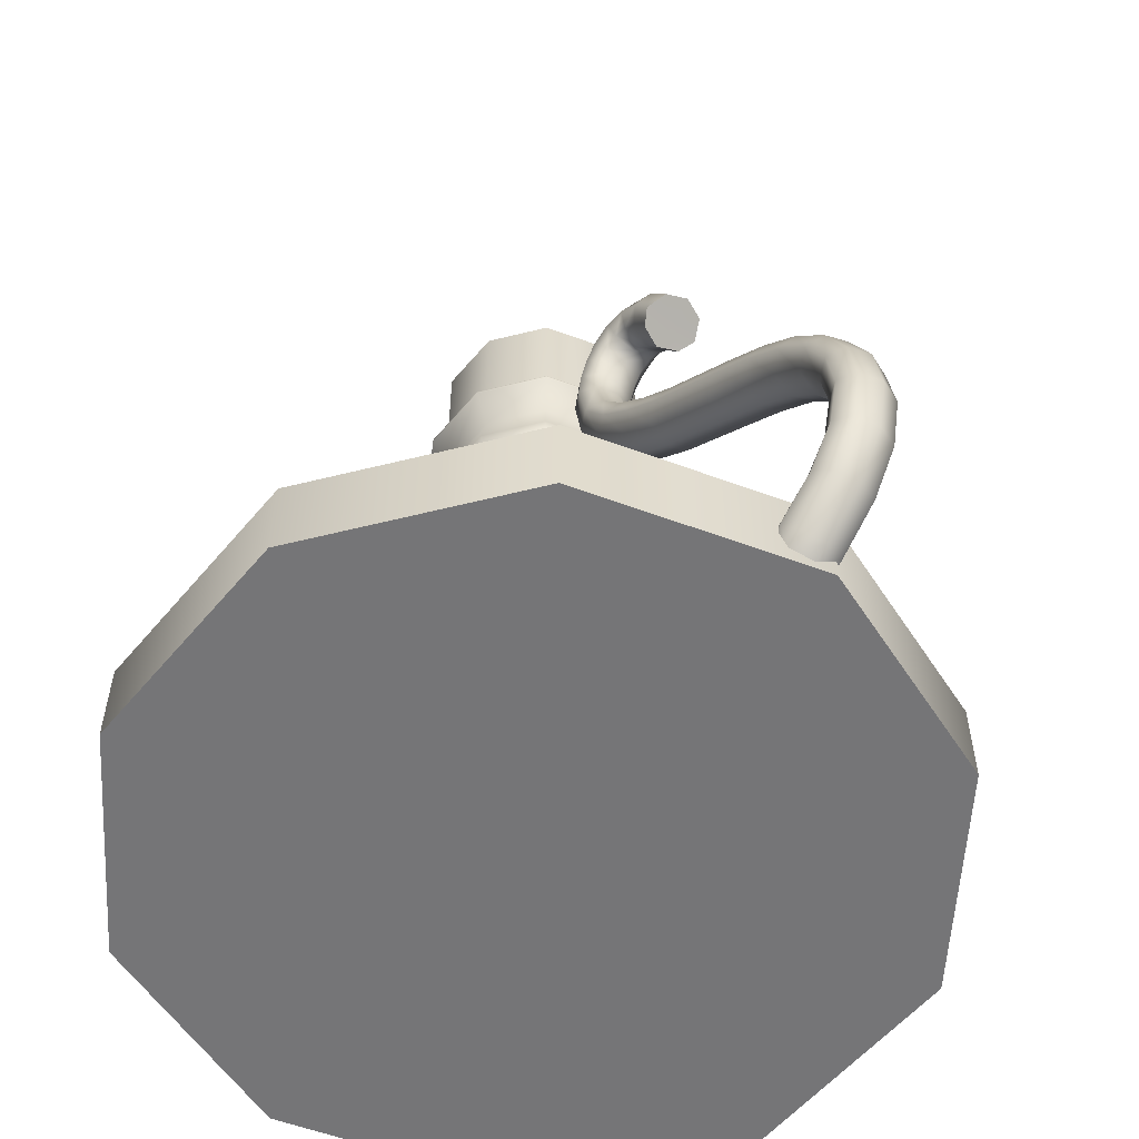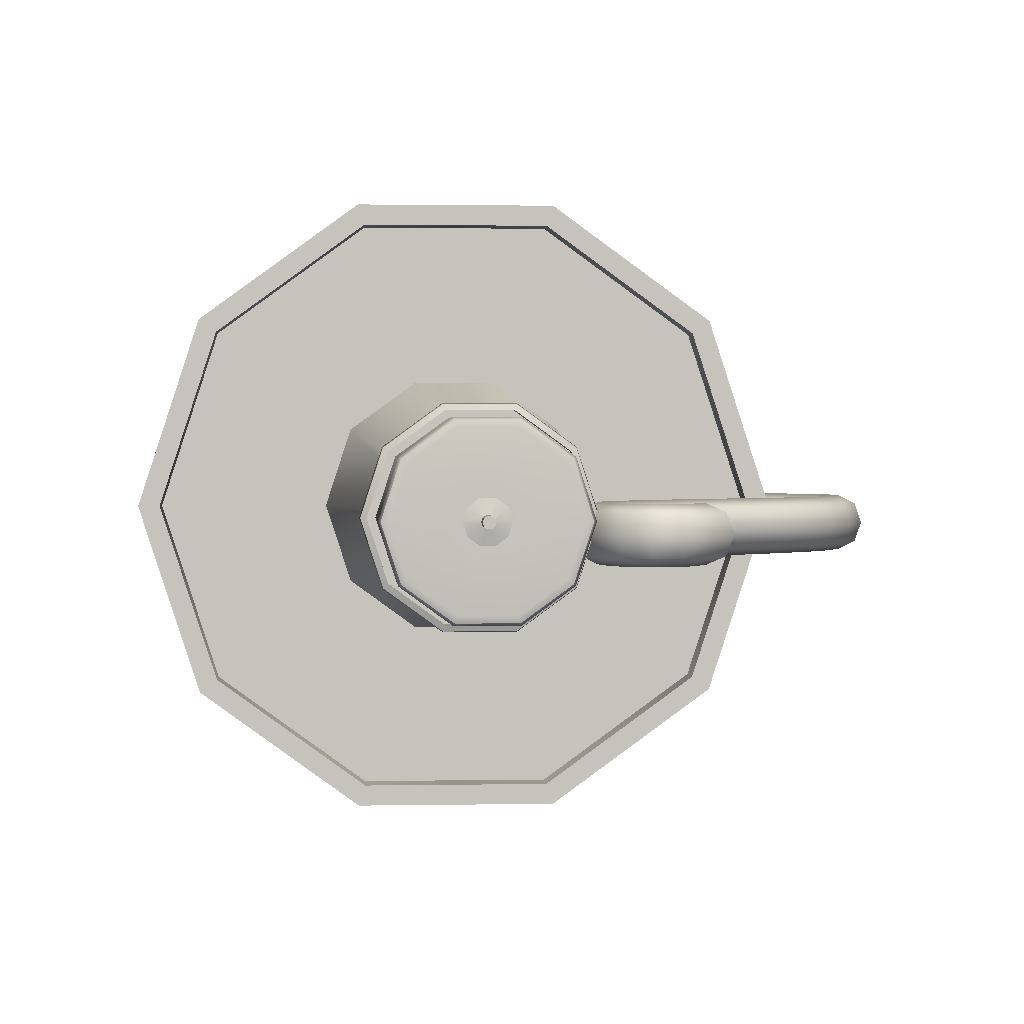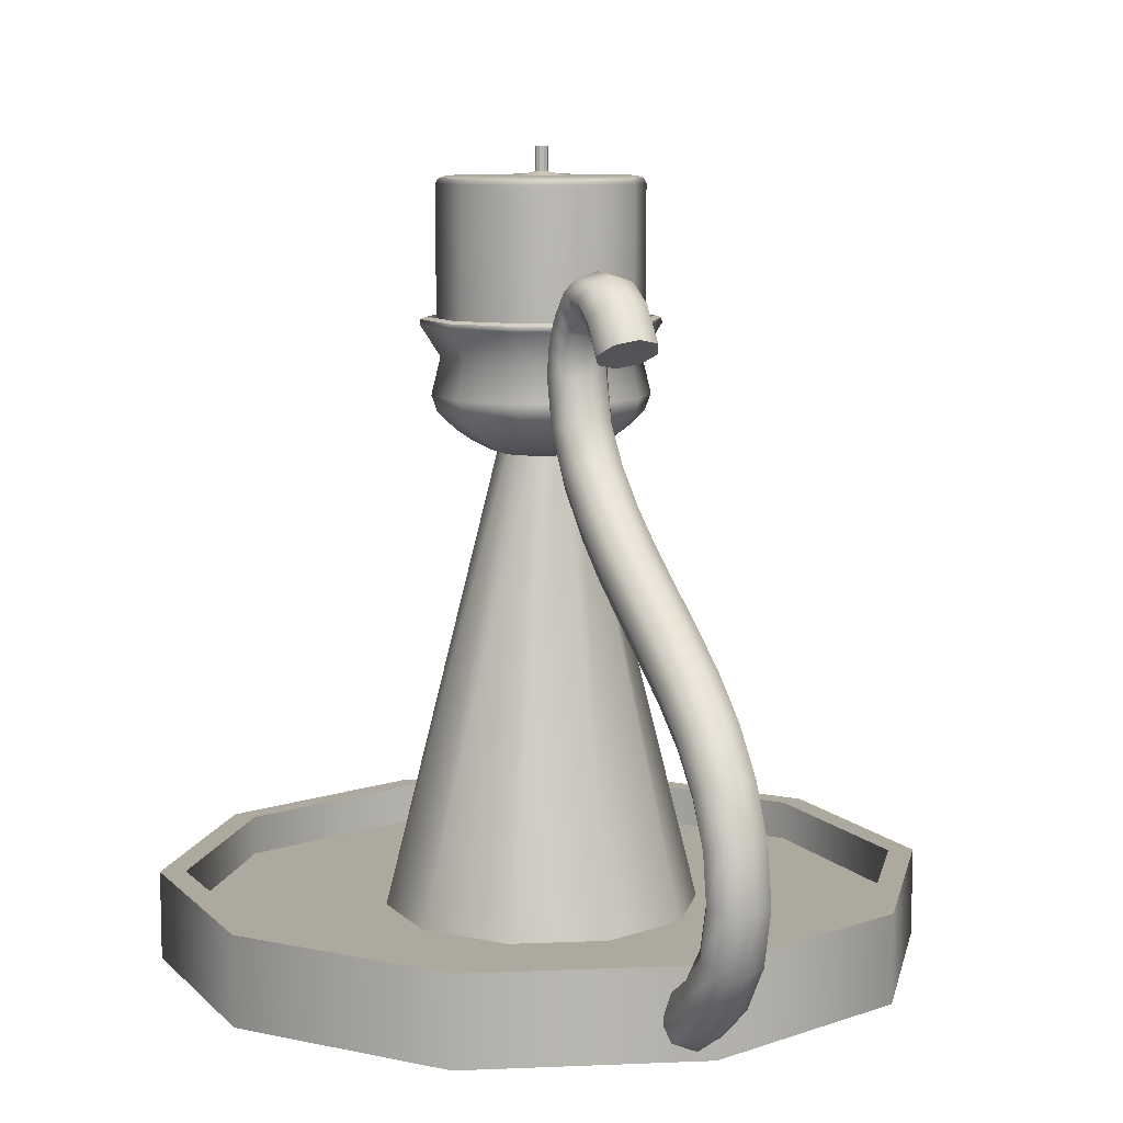
<metadata>
{"format":"obj","ext":"obj","renderer":"f3d","projection":"perspective","resolution":1024,"background":"white","views":[{"elev":-56.6,"azim":-129.3,"up":"+Y"},{"elev":1.4,"azim":176.2,"up":"+Z"},{"elev":9.0,"azim":-114.4,"up":"+Y"}]}
</metadata>
<code>
g default
v -3.709 0 -0.5143
v -4.146 0 -0.8321
v -4.687 0 -0.8321
v -5.125 0 -0.5143
v -5.292 0 0
v -5.125 0 0.5143
v -4.687 0 0.8321
v -4.146 0 0.8321
v -3.709 0 0.5143
v -3.542 0 0
v -3.709 0.2025 -0.5143
v -4.146 0.2025 -0.8321
v -4.687 0.2025 -0.8321
v -5.125 0.2025 -0.5143
v -5.292 0.2025 0
v -5.125 0.2025 0.5143
v -4.687 0.2025 0.8321
v -4.146 0.2025 0.8321
v -3.709 0.2025 0.5143
v -3.542 0.2025 0
v -4.417 0 0
v -3.756 0.2025 -0.4798
v -4.165 0.2025 -0.7764
v -4.669 0.2025 -0.7764
v -5.077 0.2025 -0.4798
v -5.233 0.2025 0
v -5.077 0.2025 0.4798
v -4.669 0.2025 0.7764
v -4.165 0.2025 0.7764
v -3.756 0.2025 0.4798
v -3.601 0.2025 -0
v -3.756 0.1105 -0.4798
v -4.417 0.1105 -0
v -4.165 0.1105 -0.7764
v -4.669 0.1105 -0.7764
v -5.077 0.1105 -0.4798
v -5.233 0.1105 -0
v -5.077 0.1105 0.4798
v -4.669 0.1105 0.7764
v -4.165 0.1105 0.7764
v -3.756 0.1105 0.4798
v -3.601 0.1105 -0
v -4.226 1.415 -0.1388
v -4.344 1.415 -0.2246
v -4.49 1.415 -0.2246
v -4.608 1.415 -0.1388
v -4.653 1.415 -0
v -4.608 1.415 0.1388
v -4.49 1.415 0.2246
v -4.344 1.415 0.2246
v -4.226 1.415 0.1388
v -4.181 1.415 -0
v -4.226 1.754 -0.1388
v -4.231 1.767 -0.1347
v -4.245 1.772 -0.1249
v -4.344 1.754 -0.2246
v -4.346 1.767 -0.218
v -4.351 1.772 -0.2021
v -4.49 1.754 -0.2246
v -4.488 1.767 -0.218
v -4.483 1.772 -0.2021
v -4.608 1.754 -0.1388
v -4.602 1.767 -0.1347
v -4.589 1.772 -0.1249
v -4.653 1.754 -0
v -4.646 1.767 -0
v -4.629 1.772 -0
v -4.608 1.754 0.1388
v -4.602 1.767 0.1347
v -4.589 1.772 0.1249
v -4.49 1.754 0.2246
v -4.488 1.767 0.218
v -4.483 1.772 0.2021
v -4.344 1.754 0.2246
v -4.346 1.767 0.218
v -4.351 1.772 0.2021
v -4.226 1.754 0.1388
v -4.231 1.767 0.1347
v -4.245 1.772 0.1249
v -4.181 1.754 -0
v -4.188 1.767 -0
v -4.204 1.772 -0
v -4.373 1.772 -0.03201
v -4.4 1.772 -0.05179
v -4.434 1.772 -0.05179
v -4.461 1.772 -0.03201
v -4.471 1.772 -0
v -4.461 1.772 0.03201
v -4.434 1.772 0.05179
v -4.4 1.772 0.05179
v -4.373 1.772 0.03201
v -4.362 1.772 -0
v -4.405 1.781 -0.008677
v -4.412 1.781 -0.01404
v -4.421 1.781 -0.01404
v -4.429 1.781 -0.008677
v -4.432 1.781 -0
v -4.429 1.781 0.008677
v -4.421 1.781 0.01404
v -4.412 1.781 0.01404
v -4.405 1.781 0.008677
v -4.402 1.781 -0
v -4.26 1.182 -0
v -4.29 1.182 0.09221
v -4.368 1.182 0.1492
v -4.465 1.182 0.1492
v -4.544 1.182 0.09221
v -4.574 1.182 -0
v -4.544 1.182 -0.09221
v -4.465 1.182 -0.1492
v -4.368 1.182 -0.1492
v -4.29 1.182 -0.09221
v -4.19 1.372 -0
v -4.233 1.372 0.1336
v -4.347 1.372 0.2161
v -4.487 1.372 0.2161
v -4.601 1.372 0.1336
v -4.644 1.372 -0
v -4.601 1.372 -0.1336
v -4.487 1.372 -0.2161
v -4.347 1.372 -0.2161
v -4.233 1.372 -0.1336
v -4.169 1.285 -0
v -4.216 1.285 0.1459
v -4.34 1.285 0.2361
v -4.494 1.285 0.2361
v -4.618 1.285 0.1459
v -4.665 1.285 -0
v -4.618 1.285 -0.1459
v -4.494 1.285 -0.2361
v -4.34 1.285 -0.2361
v -4.216 1.285 -0.1459
v -4.182 1.246 -0
v -4.227 1.246 0.138
v -4.344 1.246 0.2233
v -4.489 1.246 0.2233
v -4.607 1.246 0.138
v -4.652 1.246 -0
v -4.607 1.246 -0.138
v -4.489 1.246 -0.2233
v -4.344 1.246 -0.2233
v -4.227 1.246 -0.138
v -4.224 1.206 -0
v -4.261 1.206 0.1131
v -4.357 1.206 0.183
v -4.476 1.206 0.183
v -4.573 1.206 0.1131
v -4.609 1.206 -0
v -4.573 1.206 -0.1131
v -4.476 1.206 -0.183
v -4.357 1.206 -0.183
v -4.261 1.206 -0.1131
v -4.299 1.162 -0
v -4.321 1.162 0.06948
v -4.38 1.162 0.1124
v -4.453 1.162 0.1124
v -4.512 1.162 0.06948
v -4.535 1.162 -0
v -4.512 1.162 -0.06948
v -4.453 1.162 -0.1124
v -4.38 1.162 -0.1124
v -4.321 1.162 -0.06948
v -4.209 1.46 -0.1507
v -4.198 1.455 -0.1593
v -4.196 1.443 -0.1607
v -4.338 1.46 -0.2438
v -4.333 1.455 -0.2577
v -4.332 1.443 -0.26
v -4.496 1.46 -0.2438
v -4.501 1.455 -0.2577
v -4.501 1.443 -0.26
v -4.624 1.46 -0.1507
v -4.636 1.455 -0.1593
v -4.638 1.443 -0.1607
v -4.673 1.46 -0
v -4.688 1.455 -0
v -4.69 1.443 -0
v -4.624 1.46 0.1507
v -4.636 1.455 0.1593
v -4.638 1.443 0.1607
v -4.496 1.46 0.2438
v -4.501 1.455 0.2577
v -4.501 1.443 0.26
v -4.338 1.46 0.2438
v -4.333 1.455 0.2577
v -4.332 1.443 0.26
v -4.209 1.46 0.1507
v -4.198 1.455 0.1593
v -4.196 1.443 0.1607
v -4.16 1.46 -0
v -4.146 1.455 -0
v -4.143 1.443 -0
v -4.209 1.42 -0.1507
v -4.417 1.42 -0
v -4.338 1.42 -0.2438
v -4.496 1.42 -0.2438
v -4.624 1.42 -0.1507
v -4.673 1.42 -0
v -4.624 1.42 0.1507
v -4.496 1.42 0.2438
v -4.338 1.42 0.2438
v -4.209 1.42 0.1507
v -4.16 1.42 -0
v -4.338 1.149 -0
v -4.353 1.149 0.04606
v -4.393 1.149 0.07453
v -4.441 1.149 0.07453
v -4.48 1.149 0.04606
v -4.495 1.149 -0
v -4.48 1.149 -0.04606
v -4.441 1.149 -0.07453
v -4.393 1.149 -0.07453
v -4.353 1.149 -0.04606
v -4.121 0.08947 -0.2148
v -4.304 0.08947 -0.3476
v -4.53 0.08947 -0.3476
v -4.713 0.08947 -0.2148
v -4.782 0.08947 0
v -4.713 0.08947 0.2148
v -4.53 0.08947 0.3476
v -4.304 0.08947 0.3476
v -4.121 0.08947 0.2148
v -4.051 0.08947 0
v -4.321 1.174 -0
v -4.339 1.174 0.05661
v -4.387 1.174 0.0916
v -4.447 1.174 0.0916
v -4.495 1.174 0.05661
v -4.513 1.174 -0
v -4.495 1.174 -0.05661
v -4.447 1.174 -0.0916
v -4.387 1.174 -0.0916
v -4.339 1.174 -0.05661
v -4.939 1.411 -0.1104
v -5.247 0.06644 -0.102
v -4.755 1.503 -0.1104
v -4.939 1.411 0.03225
v -4.755 1.503 0.03225
v -4.85 1.52 0.03225
v -4.85 1.52 -0.1104
v -5 1.448 -0.03907
v -4.869 1.574 -0.03907
v -4.94 1.531 -0.03907
v -4.898 1.482 -0.1104
v -4.982 1.437 -0.0895
v -4.928 1.516 -0.0895
v -4.863 1.558 -0.0895
v -4.898 1.482 0.03225
v -4.982 1.437 0.01136
v -4.928 1.516 0.01136
v -4.863 1.558 0.01136
v -4.727 1.546 -0.03907
v -4.801 1.527 -0.1104
v -4.794 1.578 -0.03907
v -4.796 1.563 -0.0895
v -4.735 1.533 -0.0895
v -4.801 1.527 0.03225
v -4.796 1.563 0.01136
v -4.735 1.533 0.01136
v -4.887 1.38 -0.03934
v -4.832 1.466 -0.03907
v -4.855 1.433 -0.03907
v -4.905 1.39 0.01109
v -4.868 1.447 0.01136
v -4.837 1.482 0.01136
v -4.905 1.39 -0.08977
v -4.868 1.447 -0.0895
v -4.837 1.482 -0.0895
v -4.782 1.461 -0.03907
v -4.807 1.475 -0.03907
v -4.805 1.49 0.01136
v -4.774 1.473 0.01136
v -4.805 1.49 -0.0895
v -4.774 1.473 -0.0895
v -4.703 1.414 -0.1104
v -4.703 1.414 0.03225
v -4.654 1.431 -0.03907
v -4.724 1.465 -0.1104
v -4.684 1.496 -0.03907
v -4.696 1.487 -0.0895
v -4.668 1.426 -0.0895
v -4.724 1.465 0.03225
v -4.696 1.487 0.01136
v -4.668 1.426 0.01136
v -4.694 1.354 -0.1104
v -4.639 1.355 -0.03907
v -4.655 1.355 -0.0895
v -4.694 1.354 0.03225
v -4.655 1.355 0.01136
v -4.752 1.398 -0.03907
v -4.765 1.435 -0.03907
v -4.753 1.444 0.01136
v -4.738 1.402 0.01136
v -4.753 1.444 -0.0895
v -4.738 1.402 -0.0895
v -4.748 1.352 -0.03907
v -4.732 1.353 0.01136
v -4.732 1.353 -0.0895
v -4.717 1.239 -0.1104
v -4.66 1.217 -0.03907
v -4.677 1.223 -0.0895
v -4.717 1.239 0.03225
v -4.677 1.223 0.01136
v -4.777 1.141 -0.1104
v -4.724 1.104 -0.03907
v -4.739 1.115 -0.0895
v -4.777 1.141 0.03225
v -4.739 1.115 0.01136
v -4.773 1.261 -0.03907
v -4.757 1.255 0.01136
v -4.757 1.255 -0.0895
v -4.829 1.179 -0.03907
v -4.814 1.168 0.01136
v -4.814 1.168 -0.0895
v -4.857 1.053 -0.1104
v -4.81 1.006 -0.03907
v -4.824 1.02 -0.0895
v -4.857 1.053 0.03225
v -4.824 1.02 0.01136
v -4.946 0.9758 -0.1104
v -4.902 0.923 -0.03907
v -4.915 0.9385 -0.0895
v -4.946 0.9758 0.03225
v -4.915 0.9385 0.01136
v -4.905 1.1 -0.03907
v -4.891 1.087 0.01136
v -4.891 1.087 -0.0895
v -4.99 1.029 -0.03907
v -4.977 1.013 0.01136
v -4.977 1.013 -0.0895
v -5.137 0.8355 -0.1104
v -5.093 0.7817 -0.03907
v -5.106 0.7975 -0.0895
v -5.137 0.8355 0.03225
v -5.106 0.7975 0.01136
v -5.181 0.8892 -0.03907
v -5.168 0.8734 0.01136
v -5.168 0.8734 -0.0895
v -5.231 0.7632 -0.1104
v -5.184 0.7136 -0.03907
v -5.198 0.7282 -0.0895
v -5.231 0.7632 0.03225
v -5.198 0.7282 0.01136
v -5.316 0.6837 -0.1104
v -5.266 0.6415 -0.03907
v -5.281 0.6539 -0.0895
v -5.316 0.6837 0.03225
v -5.281 0.6539 0.01136
v -5.278 0.8128 -0.03907
v -5.264 0.7982 0.01136
v -5.264 0.7982 -0.0895
v -5.367 0.7258 -0.03907
v -5.352 0.7135 0.01136
v -5.352 0.7135 -0.0895
v -5.387 0.5903 -0.1104
v -5.334 0.5593 -0.03907
v -5.349 0.5684 -0.0895
v -5.387 0.5903 0.03225
v -5.349 0.5684 0.01136
v -5.435 0.4847 -0.1104
v -5.379 0.4684 -0.03907
v -5.395 0.4732 -0.0895
v -5.435 0.4847 0.03225
v -5.395 0.4732 0.01136
v -5.441 0.6214 -0.03907
v -5.425 0.6123 0.01136
v -5.425 0.6123 -0.0895
v -5.492 0.501 -0.03907
v -5.475 0.4962 0.01136
v -5.475 0.4962 -0.0895
v -5.451 0.3722 -0.1104
v -5.394 0.3734 -0.03907
v -5.41 0.373 -0.0895
v -5.451 0.3722 0.03225
v -5.41 0.373 0.01136
v -5.426 0.2586 -0.1104
v -5.37 0.2794 -0.03907
v -5.386 0.2733 -0.0895
v -5.426 0.2586 0.03225
v -5.386 0.2733 0.01136
v -5.509 0.3709 -0.03907
v -5.492 0.3713 0.01136
v -5.492 0.3713 -0.0895
v -5.482 0.2378 -0.03907
v -5.465 0.2439 0.01136
v -5.465 0.2439 -0.0895
v -5.263 0.08688 0.03225
v -5.362 0.1649 -0.1104
v -5.311 0.2035 -0.03907
v -5.326 0.1922 -0.0895
v -5.362 0.1649 0.03225
v -5.326 0.1922 0.01136
v -5.221 0.1059 -0.03907
v -5.268 0.09262 -0.1104
v -5.225 0.1461 -0.03907
v -5.238 0.1305 -0.0895
v -5.229 0.108 -0.0895
v -5.268 0.09262 0.03225
v -5.238 0.1305 0.01136
v -5.237 0.1071 0.01136
v -5.413 0.1264 -0.03907
v -5.398 0.1377 0.01136
v -5.398 0.1377 -0.0895
v -5.277 0.01917 -0.03907
v -5.311 0.03912 -0.03907
v -5.299 0.05479 0.01136
v -5.278 0.03807 0.01136
v -5.299 0.05479 -0.0895
v -5.26 0.03807 -0.0895
v -4.935 1.409 -0.03654
v -4.405 1.837 -0.008677
v -4.417 1.837 -0
v -4.402 1.837 -0
v -4.412 1.837 -0.01404
v -4.421 1.837 -0.01404
v -4.429 1.837 -0.008677
v -4.432 1.837 -0
v -4.429 1.837 0.008677
v -4.421 1.837 0.01404
v -4.412 1.837 0.01404
v -4.405 1.837 0.008677
g pCylinder47
f 11 1 2 12
f 12 2 3 13
f 13 3 4 14
f 14 4 5 15
f 15 5 6 16
f 16 6 7 17
f 17 7 8 18
f 18 8 9 19
f 19 9 10 20
f 20 10 1 11
f 2 1 21
f 3 2 21
f 4 3 21
f 5 4 21
f 6 5 21
f 7 6 21
f 8 7 21
f 9 8 21
f 10 9 21
f 1 10 21
f 33 32 34
f 33 34 35
f 33 35 36
f 33 36 37
f 33 37 38
f 33 38 39
f 33 39 40
f 33 40 41
f 33 41 42
f 33 42 32
f 22 11 12 23
f 23 12 13 24
f 24 13 14 25
f 25 14 15 26
f 26 15 16 27
f 27 16 17 28
f 28 17 18 29
f 29 18 19 30
f 30 19 20 31
f 31 20 11 22
f 32 22 23 34
f 34 23 24 35
f 35 24 25 36
f 36 25 26 37
f 37 26 27 38
f 38 27 28 39
f 39 28 29 40
f 40 29 30 41
f 41 30 31 42
f 32 42 31 22
f 52 43 53 80
f 56 53 43 44
f 59 56 44 45
f 62 59 45 46
f 65 62 46 47
f 68 65 47 48
f 71 68 48 49
f 74 71 49 50
f 77 74 50 51
f 80 77 51 52
f 411 412 413
f 412 411 414
f 412 414 415
f 412 415 416
f 412 416 417
f 412 417 418
f 412 418 419
f 412 419 420
f 412 420 421
f 412 421 413
f 81 54 55 82
f 53 54 81 80
f 54 57 58 55
f 56 57 54 53
f 57 60 61 58
f 59 60 57 56
f 60 63 64 61
f 62 63 60 59
f 63 66 67 64
f 65 66 63 62
f 66 69 70 67
f 68 69 66 65
f 69 72 73 70
f 71 72 69 68
f 72 75 76 73
f 74 75 72 71
f 75 78 79 76
f 77 78 75 74
f 78 81 82 79
f 80 81 78 77
f 83 55 58 84
f 84 58 61 85
f 85 61 64 86
f 86 64 67 87
f 87 67 70 88
f 88 70 73 89
f 89 73 76 90
f 90 76 79 91
f 91 79 82 92
f 92 82 55 83
f 93 83 84 94
f 94 84 85 95
f 95 85 86 96
f 96 86 87 97
f 97 87 88 98
f 98 88 89 99
f 99 89 90 100
f 100 90 91 101
f 101 91 92 102
f 93 102 92 83
f 143 144 104 103
f 144 145 105 104
f 145 146 106 105
f 146 147 107 106
f 147 148 108 107
f 148 149 109 108
f 149 150 110 109
f 150 151 111 110
f 151 152 112 111
f 143 103 112 152
f 113 123 132 122
f 114 124 123 113
f 115 125 124 114
f 116 126 125 115
f 117 127 126 116
f 118 128 127 117
f 119 129 128 118
f 120 130 129 119
f 121 131 130 120
f 122 132 131 121
f 132 123 133 142
f 123 124 134 133
f 124 125 135 134
f 125 126 136 135
f 126 127 137 136
f 127 128 138 137
f 128 129 139 138
f 129 130 140 139
f 130 131 141 140
f 131 132 142 141
f 142 133 143 152
f 133 134 144 143
f 134 135 145 144
f 135 136 146 145
f 136 137 147 146
f 137 138 148 147
f 138 139 149 148
f 139 140 150 149
f 140 141 151 150
f 141 142 152 151
f 112 103 153 162
f 103 104 154 153
f 104 105 155 154
f 105 106 156 155
f 106 107 157 156
f 107 108 158 157
f 108 109 159 158
f 109 110 160 159
f 110 111 161 160
f 111 112 162 161
f 153 154 205 204
f 154 155 206 205
f 155 156 207 206
f 156 157 208 207
f 157 158 209 208
f 158 159 210 209
f 159 160 211 210
f 160 161 212 211
f 161 162 213 212
f 162 153 204 213
f 193 194 203
f 194 193 195
f 194 195 196
f 194 196 197
f 194 197 198
f 194 198 199
f 194 199 200
f 194 200 201
f 194 201 202
f 194 202 203
f 165 192 113 122
f 114 113 192 189
f 115 114 189 186
f 116 115 186 183
f 117 116 183 180
f 118 117 180 177
f 119 118 177 174
f 120 119 174 171
f 121 120 171 168
f 122 121 168 165
f 163 164 167 166
f 164 165 168 167
f 166 167 170 169
f 167 168 171 170
f 169 170 173 172
f 170 171 174 173
f 172 173 176 175
f 173 174 177 176
f 175 176 179 178
f 176 177 180 179
f 178 179 182 181
f 179 180 183 182
f 181 182 185 184
f 182 183 186 185
f 184 185 188 187
f 185 186 189 188
f 187 188 191 190
f 188 189 192 191
f 164 191 192 165
f 190 191 164 163
f 193 163 166 195
f 195 166 169 196
f 196 169 172 197
f 197 172 175 198
f 198 175 178 199
f 199 178 181 200
f 200 181 184 201
f 201 184 187 202
f 202 187 190 203
f 193 203 190 163
f 232 233 214 215
f 231 232 215 216
f 230 231 216 217
f 229 230 217 218
f 228 229 218 219
f 227 228 219 220
f 226 227 220 221
f 225 226 221 222
f 224 225 222 223
f 233 224 223 214
f 394 235 409 408
f 298 285 299 311
f 253 236 274 273
f 257 238 259 258
f 248 239 251 250
f 243 242 247 246
f 245 241 243 246
f 234 245 246 244
f 247 240 244 246
f 249 237 248 250
f 241 249 250 243
f 251 242 243 250
f 252 256 255 254
f 247 242 254 255
f 253 240 247 255
f 256 236 253 255
f 239 257 258 251
f 258 254 242 251
f 259 252 254 258
f 244 240 268 267
f 262 261 265 264
f 263 260 262 264
f 237 263 264 248
f 265 239 248 264
f 266 234 244 267
f 260 266 267 262
f 268 261 262 267
f 269 272 271 270
f 265 261 270 271
f 257 239 265 271
f 272 238 257 271
f 240 253 273 268
f 273 270 261 268
f 274 269 270 273
f 289 288 302 303
f 282 276 284 283
f 280 279 277 281
f 256 252 279 280
f 278 236 256 280
f 275 278 280 281
f 259 238 282 283
f 252 259 283 279
f 284 277 279 283
f 287 286 300 301
f 281 277 286 287
f 285 275 281 287
f 285 287 301 299
f 284 276 288 289
f 286 277 284 289
f 286 289 303 300
f 278 275 295 294
f 290 293 292 291
f 272 269 291 292
f 282 238 272 292
f 293 276 282 292
f 236 278 294 274
f 294 291 269 274
f 295 290 291 294
f 297 296 309 310
f 293 290 296 297
f 288 276 293 297
f 288 297 310 302
f 275 285 298 295
f 298 296 290 295
f 296 298 311 309
f 314 304 315 327
f 308 307 318 319
f 303 302 307 308
f 301 300 305 306
f 299 301 306 304
f 300 303 308 305
f 306 305 316 317
f 304 306 317 315
f 305 308 319 316
f 311 299 304 314
f 310 309 312 313
f 307 302 310 313
f 309 311 314 312
f 313 312 325 326
f 307 313 326 318
f 312 314 327 325
f 319 318 323 324
f 317 316 321 322
f 315 317 322 320
f 316 319 324 321
f 320 322 333 331
f 321 324 335 332
f 327 315 320 330
f 326 325 328 329
f 323 318 326 329
f 325 327 330 328
f 334 323 329 337
f 328 330 338 336
f 354 344 355 367
f 338 331 339 351
f 335 334 342 343
f 334 335 324 323
f 321 332 333 322
f 333 332 340 341
f 331 333 341 339
f 332 335 343 340
f 320 331 338 330
f 328 336 337 329
f 337 336 349 350
f 334 337 350 342
f 336 338 351 349
f 348 347 358 359
f 343 342 347 348
f 341 340 345 346
f 339 341 346 344
f 340 343 348 345
f 346 345 356 357
f 344 346 357 355
f 345 348 359 356
f 351 339 344 354
f 350 349 352 353
f 347 342 350 353
f 349 351 354 352
f 353 352 365 366
f 347 353 366 358
f 352 354 367 365
f 370 360 371 383
f 364 363 374 375
f 359 358 363 364
f 357 356 361 362
f 355 357 362 360
f 356 359 364 361
f 362 361 372 373
f 360 362 373 371
f 361 364 375 372
f 367 355 360 370
f 366 365 368 369
f 363 358 366 369
f 365 367 370 368
f 369 368 381 382
f 363 369 382 374
f 368 370 383 381
f 386 376 388 403
f 380 379 391 392
f 375 374 379 380
f 373 372 377 378
f 371 373 378 376
f 372 375 380 377
f 378 377 389 390
f 376 378 390 388
f 377 380 392 389
f 383 371 376 386
f 382 381 384 385
f 379 374 382 385
f 381 383 386 384
f 385 384 401 402
f 379 385 402 391
f 384 386 403 401
f 387 400 399 398
f 392 391 398 399
f 390 389 395 396
f 388 390 396 394
f 389 392 399 395
f 393 397 396 395
f 397 235 394 396
f 400 393 395 399
f 403 388 394 408
f 402 401 405 406
f 398 391 402 406
f 401 403 408 405
f 404 407 406 405
f 407 387 398 406
f 409 404 405 408
f 410 237 249
f 241 410 249
f 410 260 263
f 410 266 260
f 410 234 266
f 410 245 234
f 241 245 410
f 410 263 237
f 102 93 411 413
f 93 94 414 411
f 94 95 415 414
f 95 96 416 415
f 96 97 417 416
f 97 98 418 417
f 98 99 419 418
f 99 100 420 419
f 100 101 421 420
f 101 102 413 421

</code>
